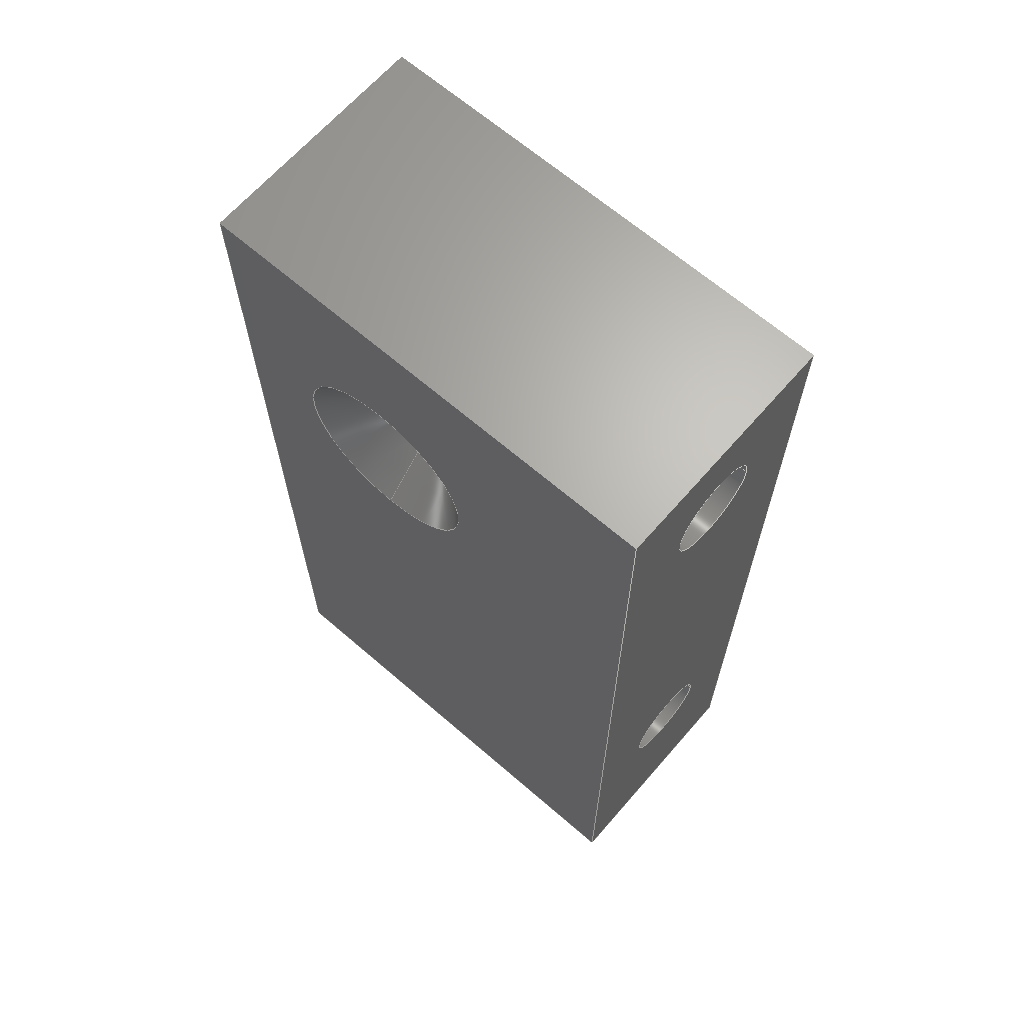
<metadata>
{"format":"step","ext":"step","renderer":"f3d","projection":"perspective","resolution":1024,"background":"white","views":[{"elev":65.9,"azim":-139.0,"up":"+Z"}]}
</metadata>
<code>
ISO-10303-21;
DATA;
#1 = MECHANICAL_DESIGN_GEOMETRIC_PRESENTATION_REPRESENTATION( ' ', ( #7, #8, #9, #10, #11, #12, #13, #14, #15, #16, #17, #18 ), #6 );
#2 = PRODUCT_DEFINITION_CONTEXT( '', #19, 'design' );
#3 = APPLICATION_PROTOCOL_DEFINITION( 'international standard', 'automotive_design', 2001, #19 );
#4 = PRODUCT_CATEGORY_RELATIONSHIP( 'NONE', 'NONE', #20, #21 );
#5 = SHAPE_DEFINITION_REPRESENTATION( #22, #23 );
#6 =  ( GEOMETRIC_REPRESENTATION_CONTEXT( 3 )GLOBAL_UNCERTAINTY_ASSIGNED_CONTEXT( ( #24 ) )GLOBAL_UNIT_ASSIGNED_CONTEXT( ( #25, #26, #27 ) )REPRESENTATION_CONTEXT( 'NONE', 'WORKSPACE' ) );
#7 = STYLED_ITEM( '', ( #28 ), #29 );
#8 = STYLED_ITEM( '', ( #30 ), #31 );
#9 = STYLED_ITEM( '', ( #32 ), #33 );
#10 = STYLED_ITEM( '', ( #34 ), #35 );
#11 = STYLED_ITEM( '', ( #36 ), #37 );
#12 = STYLED_ITEM( '', ( #38 ), #39 );
#13 = STYLED_ITEM( '', ( #40 ), #41 );
#14 = STYLED_ITEM( '', ( #42 ), #43 );
#15 = STYLED_ITEM( '', ( #44 ), #45 );
#16 = STYLED_ITEM( '', ( #46 ), #47 );
#17 = STYLED_ITEM( '', ( #48 ), #49 );
#18 = STYLED_ITEM( '', ( #50 ), #51 );
#19 = APPLICATION_CONTEXT( 'core data for automotive mechanical design processes' );
#20 = PRODUCT_CATEGORY( 'part', 'NONE' );
#21 = PRODUCT_RELATED_PRODUCT_CATEGORY( 'detail', ' ', ( #52 ) );
#22 = PRODUCT_DEFINITION_SHAPE( 'NONE', 'NONE', #53 );
#23 = ADVANCED_BREP_SHAPE_REPRESENTATION( 'Tracking pivot mount (Right)', ( #54, #55 ), #6 );
#24 = UNCERTAINTY_MEASURE_WITH_UNIT( LENGTH_MEASURE( 1e-17 ), #25, '', '' );
#25 =  ( CONVERSION_BASED_UNIT( 'METRE', #56 )LENGTH_UNIT(  )NAMED_UNIT( #57 ) );
#26 =  ( NAMED_UNIT( #58 )PLANE_ANGLE_UNIT(  )SI_UNIT( $, .RADIAN. ) );
#27 =  ( NAMED_UNIT( #58 )SI_UNIT( $, .STERADIAN. )SOLID_ANGLE_UNIT(  ) );
#28 = PRESENTATION_STYLE_ASSIGNMENT( ( #59 ) );
#29 = ADVANCED_FACE( '', ( #60, #61 ), #62, .F. );
#30 = PRESENTATION_STYLE_ASSIGNMENT( ( #63 ) );
#31 = ADVANCED_FACE( '', ( #64, #65, #66 ), #67, .F. );
#32 = PRESENTATION_STYLE_ASSIGNMENT( ( #68 ) );
#33 = ADVANCED_FACE( '', ( #69 ), #70, .F. );
#34 = PRESENTATION_STYLE_ASSIGNMENT( ( #71 ) );
#35 = ADVANCED_FACE( '', ( #72, #73 ), #74, .T. );
#36 = PRESENTATION_STYLE_ASSIGNMENT( ( #75 ) );
#37 = ADVANCED_FACE( '', ( #76 ), #77, .T. );
#38 = PRESENTATION_STYLE_ASSIGNMENT( ( #78 ) );
#39 = ADVANCED_FACE( '', ( #79 ), #80, .F. );
#40 = PRESENTATION_STYLE_ASSIGNMENT( ( #81 ) );
#41 = ADVANCED_FACE( '', ( #82, #83 ), #84, .F. );
#42 = PRESENTATION_STYLE_ASSIGNMENT( ( #85 ) );
#43 = ADVANCED_FACE( '', ( #86 ), #87, .F. );
#44 = PRESENTATION_STYLE_ASSIGNMENT( ( #88 ) );
#45 = ADVANCED_FACE( '', ( #89, #90 ), #91, .F. );
#46 = PRESENTATION_STYLE_ASSIGNMENT( ( #92 ) );
#47 = ADVANCED_FACE( '', ( #93, #94 ), #95, .F. );
#48 = PRESENTATION_STYLE_ASSIGNMENT( ( #96 ) );
#49 = ADVANCED_FACE( '', ( #97 ), #98, .T. );
#50 = PRESENTATION_STYLE_ASSIGNMENT( ( #99 ) );
#51 = ADVANCED_FACE( '', ( #100, #101 ), #102, .F. );
#52 = PRODUCT( 'Tracking pivot mount (Right)', 'Tracking pivot mount (Right)', 'PART-Tracking pivot mount (Right)-DESC', ( #103 ) );
#53 = PRODUCT_DEFINITION( 'NONE', 'NONE', #104, #2 );
#54 = MANIFOLD_SOLID_BREP( 'Tracking pivot mount (Right)', #105 );
#55 = AXIS2_PLACEMENT_3D( '', #106, #107, #108 );
#56 = LENGTH_MEASURE_WITH_UNIT( LENGTH_MEASURE( 1 ), #109 );
#57 = DIMENSIONAL_EXPONENTS( 1, 0, 0, 0, 0, 0, 0 );
#58 = DIMENSIONAL_EXPONENTS( 0, 0, 0, 0, 0, 0, 0 );
#59 = SURFACE_STYLE_USAGE( .BOTH., #110 );
#60 = FACE_OUTER_BOUND( '', #111, .T. );
#61 = FACE_OUTER_BOUND( '', #112, .T. );
#62 = CYLINDRICAL_SURFACE( '', #113, 0.002553 );
#63 = SURFACE_STYLE_USAGE( .BOTH., #114 );
#64 = FACE_BOUND( '', #115, .T. );
#65 = FACE_BOUND( '', #116, .T. );
#66 = FACE_OUTER_BOUND( '', #117, .T. );
#67 = PLANE( '', #118 );
#68 = SURFACE_STYLE_USAGE( .BOTH., #119 );
#69 = FACE_OUTER_BOUND( '', #120, .T. );
#70 = PLANE( '', #121 );
#71 = SURFACE_STYLE_USAGE( .BOTH., #122 );
#72 = FACE_BOUND( '', #123, .T. );
#73 = FACE_OUTER_BOUND( '', #124, .T. );
#74 = PLANE( '', #125 );
#75 = SURFACE_STYLE_USAGE( .BOTH., #126 );
#76 = FACE_OUTER_BOUND( '', #127, .T. );
#77 = PLANE( '', #128 );
#78 = SURFACE_STYLE_USAGE( .BOTH., #129 );
#79 = FACE_OUTER_BOUND( '', #130, .T. );
#80 = PLANE( '', #131 );
#81 = SURFACE_STYLE_USAGE( .BOTH., #132 );
#82 = FACE_BOUND( '', #133, .T. );
#83 = FACE_OUTER_BOUND( '', #134, .T. );
#84 = CONICAL_SURFACE( '', #135, 0.005093, 0.7854 );
#85 = SURFACE_STYLE_USAGE( .BOTH., #136 );
#86 = FACE_OUTER_BOUND( '', #137, .T. );
#87 = PLANE( '', #138 );
#88 = SURFACE_STYLE_USAGE( .BOTH., #139 );
#89 = FACE_OUTER_BOUND( '', #140, .T. );
#90 = FACE_OUTER_BOUND( '', #141, .T. );
#91 = CYLINDRICAL_SURFACE( '', #142, 0.002553 );
#92 = SURFACE_STYLE_USAGE( .BOTH., #143 );
#93 = FACE_OUTER_BOUND( '', #144, .T. );
#94 = FACE_OUTER_BOUND( '', #145, .T. );
#95 = CYLINDRICAL_SURFACE( '', #146, 0.002553 );
#96 = SURFACE_STYLE_USAGE( .BOTH., #147 );
#97 = FACE_OUTER_BOUND( '', #148, .T. );
#98 = PLANE( '', #149 );
#99 = SURFACE_STYLE_USAGE( .BOTH., #150 );
#100 = FACE_BOUND( '', #151, .T. );
#101 = FACE_OUTER_BOUND( '', #152, .T. );
#102 = PLANE( '', #153 );
#103 = PRODUCT_CONTEXT( '', #19, 'mechanical' );
#104 = PRODUCT_DEFINITION_FORMATION_WITH_SPECIFIED_SOURCE( ' ', 'NONE', #52, .NOT_KNOWN. );
#105 = CLOSED_SHELL( '', ( #41, #37, #33, #43, #45, #39, #31, #29, #47, #49, #51, #35 ) );
#106 = CARTESIAN_POINT( '', ( 0, 0, 0 ) );
#107 = DIRECTION( '', ( 0, 0, 1 ) );
#108 = DIRECTION( '', ( 1, 0, 0 ) );
#109 =  ( LENGTH_UNIT(  )NAMED_UNIT( #57 )SI_UNIT( $, .METRE. ) );
#110 = SURFACE_SIDE_STYLE( '', ( #154 ) );
#111 = EDGE_LOOP( '', ( #155 ) );
#112 = EDGE_LOOP( '', ( #156 ) );
#113 = AXIS2_PLACEMENT_3D( '', #157, #158, #159 );
#114 = SURFACE_SIDE_STYLE( '', ( #160 ) );
#115 = EDGE_LOOP( '', ( #161 ) );
#116 = EDGE_LOOP( '', ( #162 ) );
#117 = EDGE_LOOP( '', ( #163, #164, #165, #166 ) );
#118 = AXIS2_PLACEMENT_3D( '', #167, #168, #169 );
#119 = SURFACE_SIDE_STYLE( '', ( #170 ) );
#120 = EDGE_LOOP( '', ( #171, #172, #173, #174 ) );
#121 = AXIS2_PLACEMENT_3D( '', #175, #176, #177 );
#122 = SURFACE_SIDE_STYLE( '', ( #178 ) );
#123 = EDGE_LOOP( '', ( #179 ) );
#124 = EDGE_LOOP( '', ( #180, #181, #182, #183 ) );
#125 = AXIS2_PLACEMENT_3D( '', #184, #185, #186 );
#126 = SURFACE_SIDE_STYLE( '', ( #187 ) );
#127 = EDGE_LOOP( '', ( #188 ) );
#128 = AXIS2_PLACEMENT_3D( '', #189, #190, #191 );
#129 = SURFACE_SIDE_STYLE( '', ( #192 ) );
#130 = EDGE_LOOP( '', ( #193, #194, #195, #196 ) );
#131 = AXIS2_PLACEMENT_3D( '', #197, #198, #199 );
#132 = SURFACE_SIDE_STYLE( '', ( #200 ) );
#133 = EDGE_LOOP( '', ( #201 ) );
#134 = EDGE_LOOP( '', ( #202 ) );
#135 = AXIS2_PLACEMENT_3D( '', #203, #204, #205 );
#136 = SURFACE_SIDE_STYLE( '', ( #206 ) );
#137 = EDGE_LOOP( '', ( #207, #208, #209, #210 ) );
#138 = AXIS2_PLACEMENT_3D( '', #211, #212, #213 );
#139 = SURFACE_SIDE_STYLE( '', ( #214 ) );
#140 = EDGE_LOOP( '', ( #215 ) );
#141 = EDGE_LOOP( '', ( #216 ) );
#142 = AXIS2_PLACEMENT_3D( '', #217, #218, #219 );
#143 = SURFACE_SIDE_STYLE( '', ( #220 ) );
#144 = EDGE_LOOP( '', ( #221 ) );
#145 = EDGE_LOOP( '', ( #222 ) );
#146 = AXIS2_PLACEMENT_3D( '', #223, #224, #225 );
#147 = SURFACE_SIDE_STYLE( '', ( #226 ) );
#148 = EDGE_LOOP( '', ( #227 ) );
#149 = AXIS2_PLACEMENT_3D( '', #228, #229, #230 );
#150 = SURFACE_SIDE_STYLE( '', ( #231 ) );
#151 = EDGE_LOOP( '', ( #232 ) );
#152 = EDGE_LOOP( '', ( #233, #234, #235, #236 ) );
#153 = AXIS2_PLACEMENT_3D( '', #237, #238, #239 );
#154 = SURFACE_STYLE_FILL_AREA( #240 );
#155 = ORIENTED_EDGE( '', *, *, #241, .F. );
#156 = ORIENTED_EDGE( '', *, *, #242, .T. );
#157 = CARTESIAN_POINT( '', ( 0.0127, 3.591e-19, -0.00635 ) );
#158 = DIRECTION( '', ( 1, -0, -0 ) );
#159 = DIRECTION( '', ( 0, 0, 1 ) );
#160 = SURFACE_STYLE_FILL_AREA( #243 );
#161 = ORIENTED_EDGE( '', *, *, #242, .F. );
#162 = ORIENTED_EDGE( '', *, *, #244, .F. );
#163 = ORIENTED_EDGE( '', *, *, #245, .T. );
#164 = ORIENTED_EDGE( '', *, *, #246, .F. );
#165 = ORIENTED_EDGE( '', *, *, #247, .F. );
#166 = ORIENTED_EDGE( '', *, *, #248, .T. );
#167 = CARTESIAN_POINT( '', ( 0, -0.00635, -0.0254 ) );
#168 = DIRECTION( '', ( 1, 0, 0 ) );
#169 = DIRECTION( '', ( 0, 0, -1 ) );
#170 = SURFACE_STYLE_FILL_AREA( #249 );
#171 = ORIENTED_EDGE( '', *, *, #250, .T. );
#172 = ORIENTED_EDGE( '', *, *, #251, .F. );
#173 = ORIENTED_EDGE( '', *, *, #252, .F. );
#174 = ORIENTED_EDGE( '', *, *, #253, .T. );
#175 = CARTESIAN_POINT( '', ( 0.0254, -0.00635, -0.0254 ) );
#176 = DIRECTION( '', ( -1, 0, 0 ) );
#177 = DIRECTION( '', ( 0, 0, 1 ) );
#178 = SURFACE_STYLE_FILL_AREA( #254 );
#179 = ORIENTED_EDGE( '', *, *, #255, .F. );
#180 = ORIENTED_EDGE( '', *, *, #252, .T. );
#181 = ORIENTED_EDGE( '', *, *, #256, .T. );
#182 = ORIENTED_EDGE( '', *, *, #247, .T. );
#183 = ORIENTED_EDGE( '', *, *, #257, .T. );
#184 = CARTESIAN_POINT( '', ( 0.0127, -0.00635, -0.0254 ) );
#185 = DIRECTION( '', ( 0, -1, 0 ) );
#186 = DIRECTION( '', ( 1, 0, 0 ) );
#187 = SURFACE_STYLE_FILL_AREA( #258 );
#188 = ORIENTED_EDGE( '', *, *, #241, .T. );
#189 = CARTESIAN_POINT( '', ( 0.0127, 0, -0.0254 ) );
#190 = DIRECTION( '', ( -1, 0, 0 ) );
#191 = DIRECTION( '', ( 0, -1, 0 ) );
#192 = SURFACE_STYLE_FILL_AREA( #259 );
#193 = ORIENTED_EDGE( '', *, *, #260, .T. );
#194 = ORIENTED_EDGE( '', *, *, #253, .F. );
#195 = ORIENTED_EDGE( '', *, *, #257, .F. );
#196 = ORIENTED_EDGE( '', *, *, #246, .T. );
#197 = CARTESIAN_POINT( '', ( 0.01332, -0.00635, -0.0508 ) );
#198 = DIRECTION( '', ( 0, 0, 1 ) );
#199 = DIRECTION( '', ( 1, 0, 0 ) );
#200 = SURFACE_STYLE_FILL_AREA( #261 );
#201 = ORIENTED_EDGE( '', *, *, #262, .F. );
#202 = ORIENTED_EDGE( '', *, *, #263, .F. );
#203 = CARTESIAN_POINT( '', ( 0.01588, 0.00635, -0.0127 ) );
#204 = DIRECTION( '', ( -0, 1, -0 ) );
#205 = DIRECTION( '', ( 0, 0, 1 ) );
#206 = SURFACE_STYLE_FILL_AREA( #264 );
#207 = ORIENTED_EDGE( '', *, *, #265, .T. );
#208 = ORIENTED_EDGE( '', *, *, #248, .F. );
#209 = ORIENTED_EDGE( '', *, *, #256, .F. );
#210 = ORIENTED_EDGE( '', *, *, #251, .T. );
#211 = CARTESIAN_POINT( '', ( 0.01332, -0.00635, 0 ) );
#212 = DIRECTION( '', ( 0, 0, -1 ) );
#213 = DIRECTION( '', ( -1, 0, 0 ) );
#214 = SURFACE_STYLE_FILL_AREA( #266 );
#215 = ORIENTED_EDGE( '', *, *, #262, .T. );
#216 = ORIENTED_EDGE( '', *, *, #255, .T. );
#217 = CARTESIAN_POINT( '', ( 0.01588, -0.00635, -0.0127 ) );
#218 = DIRECTION( '', ( -0, -1, -0 ) );
#219 = DIRECTION( '', ( 0, 0, 1 ) );
#220 = SURFACE_STYLE_FILL_AREA( #267 );
#221 = ORIENTED_EDGE( '', *, *, #268, .F. );
#222 = ORIENTED_EDGE( '', *, *, #244, .T. );
#223 = CARTESIAN_POINT( '', ( 0.0127, 0, -0.0381 ) );
#224 = DIRECTION( '', ( 1, -0, -0 ) );
#225 = DIRECTION( '', ( 0, 0, 1 ) );
#226 = SURFACE_STYLE_FILL_AREA( #269 );
#227 = ORIENTED_EDGE( '', *, *, #268, .T. );
#228 = CARTESIAN_POINT( '', ( 0.0127, 0, -0.0254 ) );
#229 = DIRECTION( '', ( -1, 0, 0 ) );
#230 = DIRECTION( '', ( 0, -1, 0 ) );
#231 = SURFACE_STYLE_FILL_AREA( #270 );
#232 = ORIENTED_EDGE( '', *, *, #263, .T. );
#233 = ORIENTED_EDGE( '', *, *, #250, .F. );
#234 = ORIENTED_EDGE( '', *, *, #260, .F. );
#235 = ORIENTED_EDGE( '', *, *, #245, .F. );
#236 = ORIENTED_EDGE( '', *, *, #265, .F. );
#237 = CARTESIAN_POINT( '', ( 0.0127, 0.00635, -0.0254 ) );
#238 = DIRECTION( '', ( 0, -1, 0 ) );
#239 = DIRECTION( '', ( 1, 0, 0 ) );
#240 = FILL_AREA_STYLE( '', ( #271 ) );
#241 = EDGE_CURVE( '', #272, #272, #273, .T. );
#242 = EDGE_CURVE( '', #274, #274, #275, .T. );
#243 = FILL_AREA_STYLE( '', ( #276 ) );
#244 = EDGE_CURVE( '', #277, #277, #278, .T. );
#245 = EDGE_CURVE( '', #279, #280, #281, .T. );
#246 = EDGE_CURVE( '', #282, #280, #283, .T. );
#247 = EDGE_CURVE( '', #284, #282, #285, .T. );
#248 = EDGE_CURVE( '', #284, #279, #286, .T. );
#249 = FILL_AREA_STYLE( '', ( #287 ) );
#250 = EDGE_CURVE( '', #288, #289, #290, .T. );
#251 = EDGE_CURVE( '', #291, #289, #292, .T. );
#252 = EDGE_CURVE( '', #293, #291, #294, .T. );
#253 = EDGE_CURVE( '', #293, #288, #295, .T. );
#254 = FILL_AREA_STYLE( '', ( #296 ) );
#255 = EDGE_CURVE( '', #297, #297, #298, .T. );
#256 = EDGE_CURVE( '', #291, #284, #299, .T. );
#257 = EDGE_CURVE( '', #282, #293, #300, .T. );
#258 = FILL_AREA_STYLE( '', ( #301 ) );
#259 = FILL_AREA_STYLE( '', ( #302 ) );
#260 = EDGE_CURVE( '', #280, #288, #303, .T. );
#261 = FILL_AREA_STYLE( '', ( #304 ) );
#262 = EDGE_CURVE( '', #305, #305, #306, .F. );
#263 = EDGE_CURVE( '', #307, #307, #308, .T. );
#264 = FILL_AREA_STYLE( '', ( #309 ) );
#265 = EDGE_CURVE( '', #289, #279, #310, .T. );
#266 = FILL_AREA_STYLE( '', ( #311 ) );
#267 = FILL_AREA_STYLE( '', ( #312 ) );
#268 = EDGE_CURVE( '', #313, #313, #314, .T. );
#269 = FILL_AREA_STYLE( '', ( #315 ) );
#270 = FILL_AREA_STYLE( '', ( #316 ) );
#271 = FILL_AREA_STYLE_COLOUR( '', #317 );
#272 = VERTEX_POINT( '', #318 );
#273 = CIRCLE( '', #319, 0.002553 );
#274 = VERTEX_POINT( '', #320 );
#275 = CIRCLE( '', #321, 0.002553 );
#276 = FILL_AREA_STYLE_COLOUR( '', #322 );
#277 = VERTEX_POINT( '', #323 );
#278 = CIRCLE( '', #324, 0.002553 );
#279 = VERTEX_POINT( '', #325 );
#280 = VERTEX_POINT( '', #326 );
#281 = LINE( '', #327, #328 );
#282 = VERTEX_POINT( '', #329 );
#283 = LINE( '', #330, #331 );
#284 = VERTEX_POINT( '', #332 );
#285 = LINE( '', #333, #334 );
#286 = LINE( '', #335, #336 );
#287 = FILL_AREA_STYLE_COLOUR( '', #337 );
#288 = VERTEX_POINT( '', #338 );
#289 = VERTEX_POINT( '', #339 );
#290 = LINE( '', #340, #341 );
#291 = VERTEX_POINT( '', #342 );
#292 = LINE( '', #343, #344 );
#293 = VERTEX_POINT( '', #345 );
#294 = LINE( '', #346, #347 );
#295 = LINE( '', #348, #349 );
#296 = FILL_AREA_STYLE_COLOUR( '', #350 );
#297 = VERTEX_POINT( '', #351 );
#298 = CIRCLE( '', #352, 0.002553 );
#299 = LINE( '', #353, #354 );
#300 = LINE( '', #355, #356 );
#301 = FILL_AREA_STYLE_COLOUR( '', #357 );
#302 = FILL_AREA_STYLE_COLOUR( '', #358 );
#303 = LINE( '', #359, #360 );
#304 = FILL_AREA_STYLE_COLOUR( '', #361 );
#305 = VERTEX_POINT( '', #362 );
#306 = CIRCLE( '', #363, 0.002553 );
#307 = VERTEX_POINT( '', #364 );
#308 = CIRCLE( '', #365, 0.005093 );
#309 = FILL_AREA_STYLE_COLOUR( '', #366 );
#310 = LINE( '', #367, #368 );
#311 = FILL_AREA_STYLE_COLOUR( '', #369 );
#312 = FILL_AREA_STYLE_COLOUR( '', #370 );
#313 = VERTEX_POINT( '', #371 );
#314 = CIRCLE( '', #372, 0.002553 );
#315 = FILL_AREA_STYLE_COLOUR( '', #373 );
#316 = FILL_AREA_STYLE_COLOUR( '', #374 );
#317 = COLOUR_RGB( '', 0.9412, 0.1765, 0.07059 );
#318 = CARTESIAN_POINT( '', ( 0.0127, -0.002553, -0.00635 ) );
#319 = AXIS2_PLACEMENT_3D( '', #375, #376, #377 );
#320 = CARTESIAN_POINT( '', ( 0, -0.002553, -0.00635 ) );
#321 = AXIS2_PLACEMENT_3D( '', #378, #379, #380 );
#322 = COLOUR_RGB( '', 0.9412, 0.1765, 0.07059 );
#323 = CARTESIAN_POINT( '', ( 0, -0.002553, -0.0381 ) );
#324 = AXIS2_PLACEMENT_3D( '', #381, #382, #383 );
#325 = CARTESIAN_POINT( '', ( 0, 0.00635, 0 ) );
#326 = CARTESIAN_POINT( '', ( 0, 0.00635, -0.0508 ) );
#327 = CARTESIAN_POINT( '', ( 0, 0.00635, -0.0254 ) );
#328 = VECTOR( '', #384, 1 );
#329 = CARTESIAN_POINT( '', ( 0, -0.00635, -0.0508 ) );
#330 = CARTESIAN_POINT( '', ( 0, -0.00635, -0.0508 ) );
#331 = VECTOR( '', #385, 1 );
#332 = CARTESIAN_POINT( '', ( 0, -0.00635, 0 ) );
#333 = CARTESIAN_POINT( '', ( 0, -0.00635, -0.0254 ) );
#334 = VECTOR( '', #386, 1 );
#335 = CARTESIAN_POINT( '', ( 0, -0.00635, 0 ) );
#336 = VECTOR( '', #387, 1 );
#337 = COLOUR_RGB( '', 0.9412, 0.1765, 0.07059 );
#338 = CARTESIAN_POINT( '', ( 0.0254, 0.00635, -0.0508 ) );
#339 = CARTESIAN_POINT( '', ( 0.0254, 0.00635, 0 ) );
#340 = CARTESIAN_POINT( '', ( 0.0254, 0.00635, -0.0254 ) );
#341 = VECTOR( '', #388, 1 );
#342 = CARTESIAN_POINT( '', ( 0.0254, -0.00635, 0 ) );
#343 = CARTESIAN_POINT( '', ( 0.0254, -0.00635, 0 ) );
#344 = VECTOR( '', #389, 1 );
#345 = CARTESIAN_POINT( '', ( 0.0254, -0.00635, -0.0508 ) );
#346 = CARTESIAN_POINT( '', ( 0.0254, -0.00635, -0.0254 ) );
#347 = VECTOR( '', #390, 1 );
#348 = CARTESIAN_POINT( '', ( 0.0254, -0.00635, -0.0508 ) );
#349 = VECTOR( '', #391, 1 );
#350 = COLOUR_RGB( '', 0.9412, 0.1765, 0.07059 );
#351 = CARTESIAN_POINT( '', ( 0.01843, -0.00635, -0.0127 ) );
#352 = AXIS2_PLACEMENT_3D( '', #392, #393, #394 );
#353 = CARTESIAN_POINT( '', ( 0.01332, -0.00635, 0 ) );
#354 = VECTOR( '', #395, 1 );
#355 = CARTESIAN_POINT( '', ( 0.01332, -0.00635, -0.0508 ) );
#356 = VECTOR( '', #396, 1 );
#357 = COLOUR_RGB( '', 0.9412, 0.1765, 0.07059 );
#358 = COLOUR_RGB( '', 0.9412, 0.1765, 0.07059 );
#359 = CARTESIAN_POINT( '', ( 0.01332, 0.00635, -0.0508 ) );
#360 = VECTOR( '', #397, 1 );
#361 = COLOUR_RGB( '', 0.9412, 0.1765, 0.07059 );
#362 = CARTESIAN_POINT( '', ( 0.01588, 0.00381, -0.01525 ) );
#363 = AXIS2_PLACEMENT_3D( '', #398, #399, #400 );
#364 = CARTESIAN_POINT( '', ( 0.01588, 0.00635, -0.01779 ) );
#365 = AXIS2_PLACEMENT_3D( '', #401, #402, #403 );
#366 = COLOUR_RGB( '', 0.9412, 0.1765, 0.07059 );
#367 = CARTESIAN_POINT( '', ( 0.01332, 0.00635, 0 ) );
#368 = VECTOR( '', #404, 1 );
#369 = COLOUR_RGB( '', 0.9412, 0.1765, 0.07059 );
#370 = COLOUR_RGB( '', 0.9412, 0.1765, 0.07059 );
#371 = CARTESIAN_POINT( '', ( 0.0127, -0.002553, -0.0381 ) );
#372 = AXIS2_PLACEMENT_3D( '', #405, #406, #407 );
#373 = COLOUR_RGB( '', 0.9412, 0.1765, 0.07059 );
#374 = COLOUR_RGB( '', 0.9412, 0.1765, 0.07059 );
#375 = CARTESIAN_POINT( '', ( 0.0127, 3.591e-19, -0.00635 ) );
#376 = DIRECTION( '', ( -1, 0, 0 ) );
#377 = DIRECTION( '', ( 0, -1, 0 ) );
#378 = CARTESIAN_POINT( '', ( 0, 3.591e-19, -0.00635 ) );
#379 = DIRECTION( '', ( -1, 0, 0 ) );
#380 = DIRECTION( '', ( 0, -1, 0 ) );
#381 = CARTESIAN_POINT( '', ( 0, 0, -0.0381 ) );
#382 = DIRECTION( '', ( -1, 0, 0 ) );
#383 = DIRECTION( '', ( 0, -1, 0 ) );
#384 = DIRECTION( '', ( 0, 0, -1 ) );
#385 = DIRECTION( '', ( 0, 1, 0 ) );
#386 = DIRECTION( '', ( 0, 0, -1 ) );
#387 = DIRECTION( '', ( 0, 1, 0 ) );
#388 = DIRECTION( '', ( 0, 0, 1 ) );
#389 = DIRECTION( '', ( 0, 1, 0 ) );
#390 = DIRECTION( '', ( 0, 0, 1 ) );
#391 = DIRECTION( '', ( 0, 1, 0 ) );
#392 = CARTESIAN_POINT( '', ( 0.01588, -0.00635, -0.0127 ) );
#393 = DIRECTION( '', ( 0, -1, 0 ) );
#394 = DIRECTION( '', ( 1, 0, 0 ) );
#395 = DIRECTION( '', ( -1, 0, 0 ) );
#396 = DIRECTION( '', ( 1, 0, 0 ) );
#397 = DIRECTION( '', ( 1, 0, 0 ) );
#398 = CARTESIAN_POINT( '', ( 0.01588, 0.00381, -0.0127 ) );
#399 = DIRECTION( '', ( 0, -1, 0 ) );
#400 = DIRECTION( '', ( 0, 0, -1 ) );
#401 = CARTESIAN_POINT( '', ( 0.01588, 0.00635, -0.0127 ) );
#402 = DIRECTION( '', ( 0, -1, 0 ) );
#403 = DIRECTION( '', ( 0, 0, -1 ) );
#404 = DIRECTION( '', ( -1, 0, 0 ) );
#405 = CARTESIAN_POINT( '', ( 0.0127, 0, -0.0381 ) );
#406 = DIRECTION( '', ( -1, 0, 0 ) );
#407 = DIRECTION( '', ( 0, -1, 0 ) );
ENDSEC;
END-ISO-10303-21;

</code>
